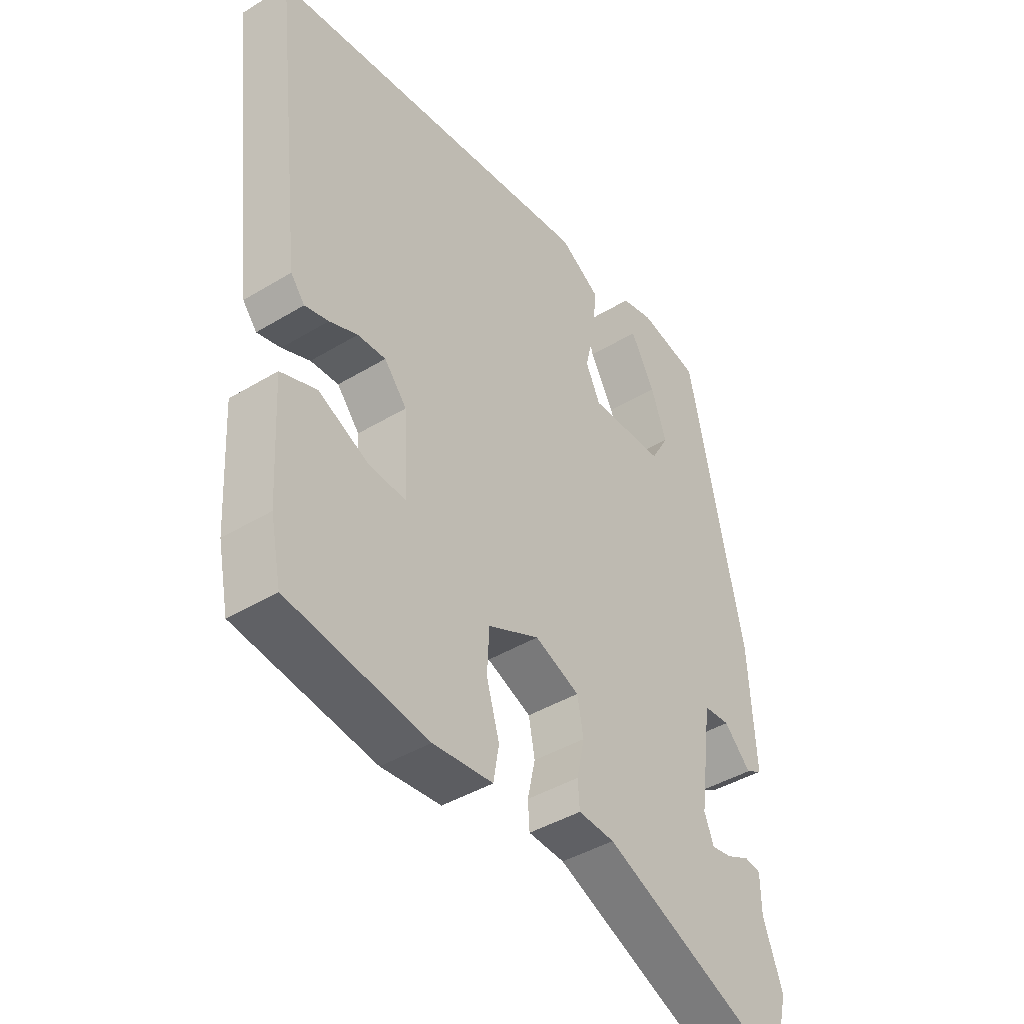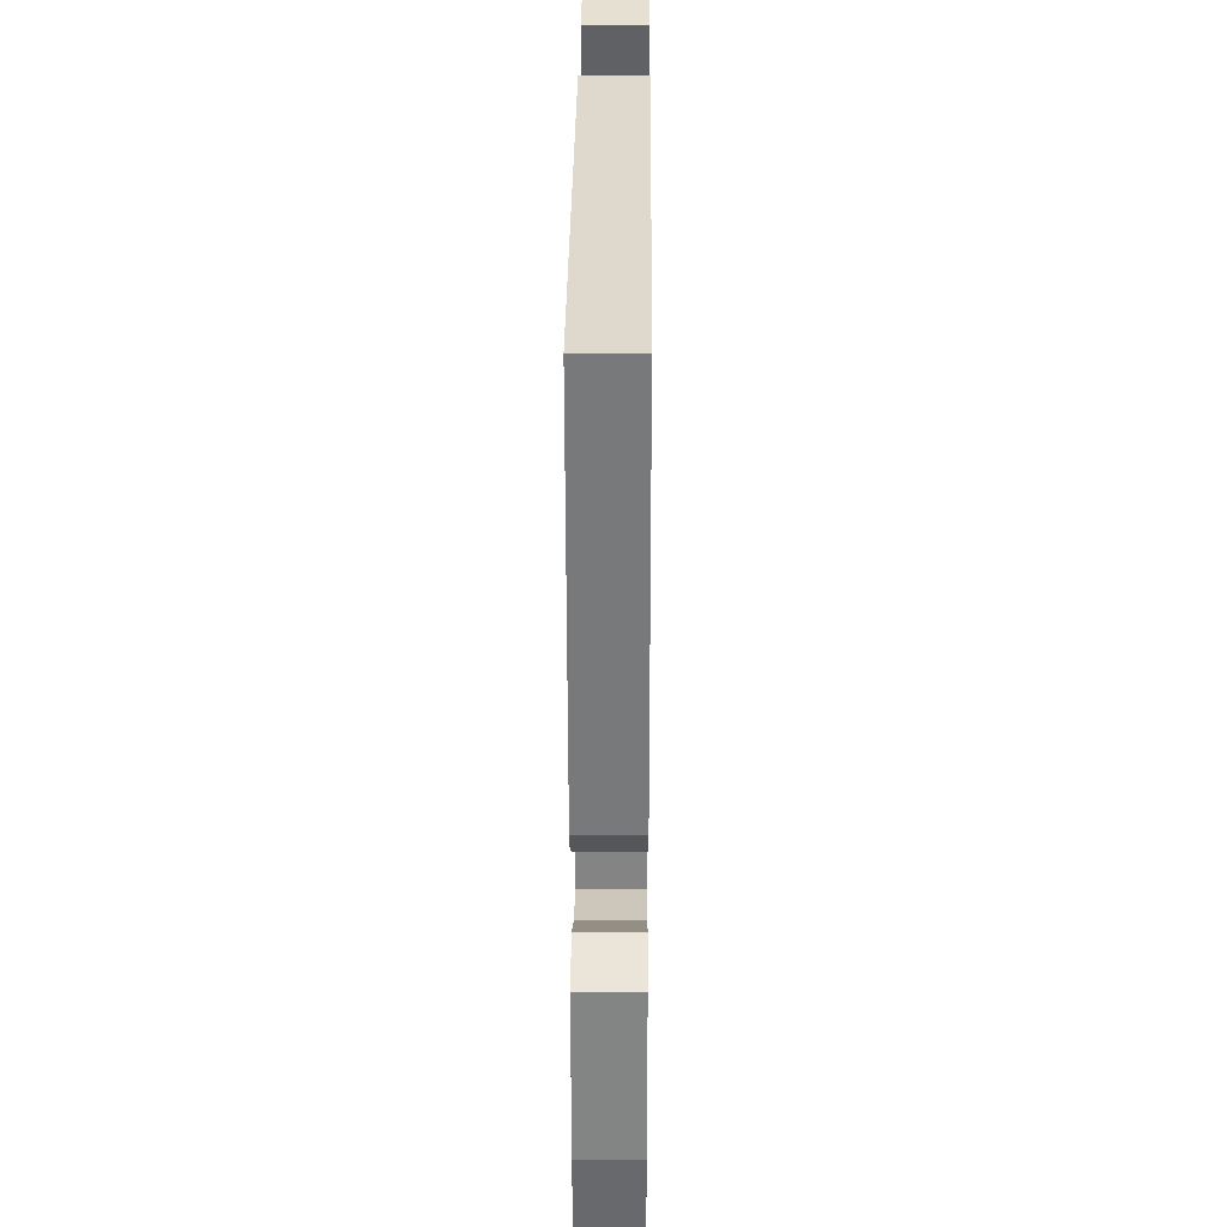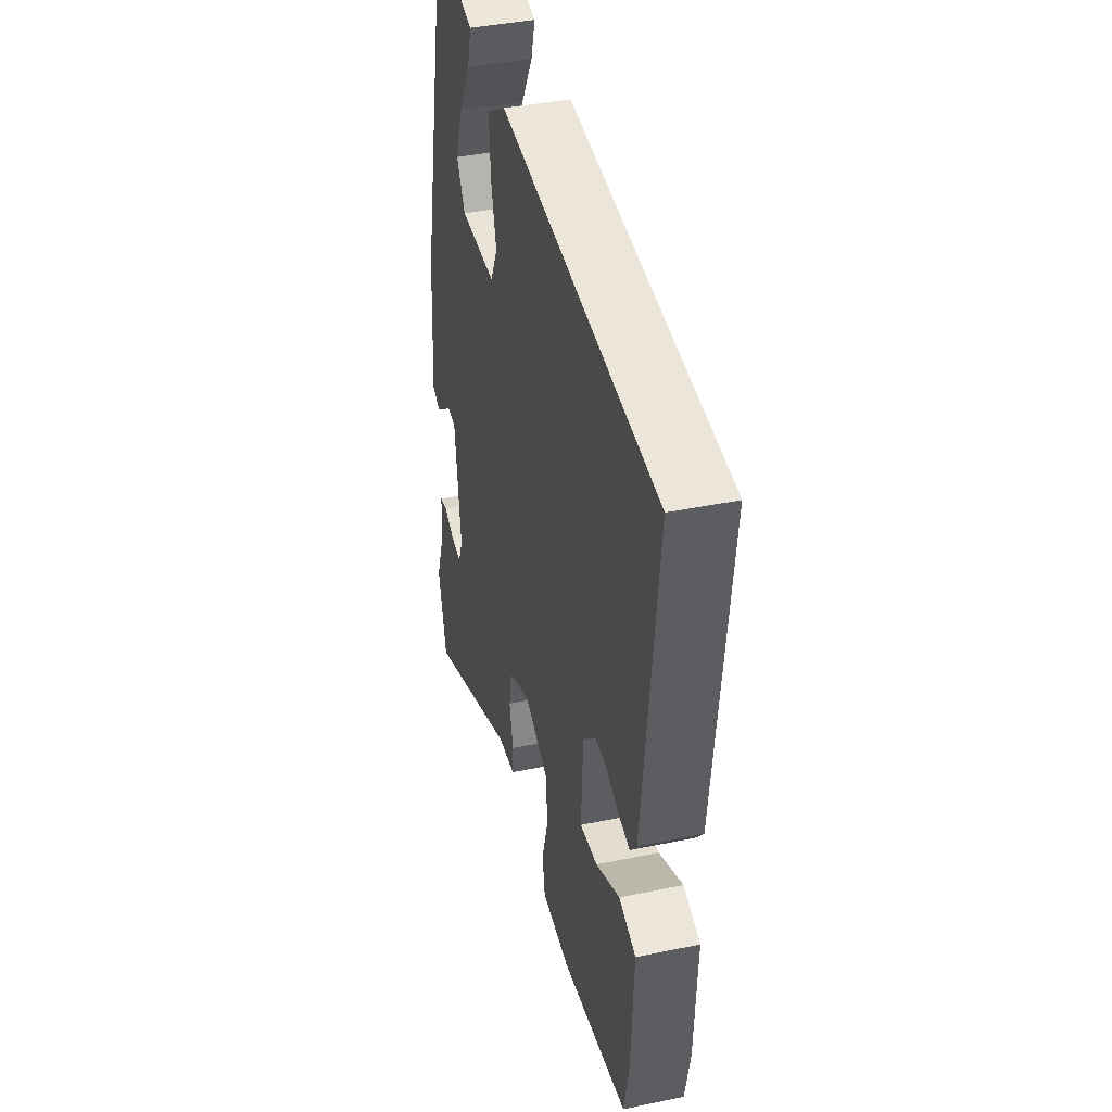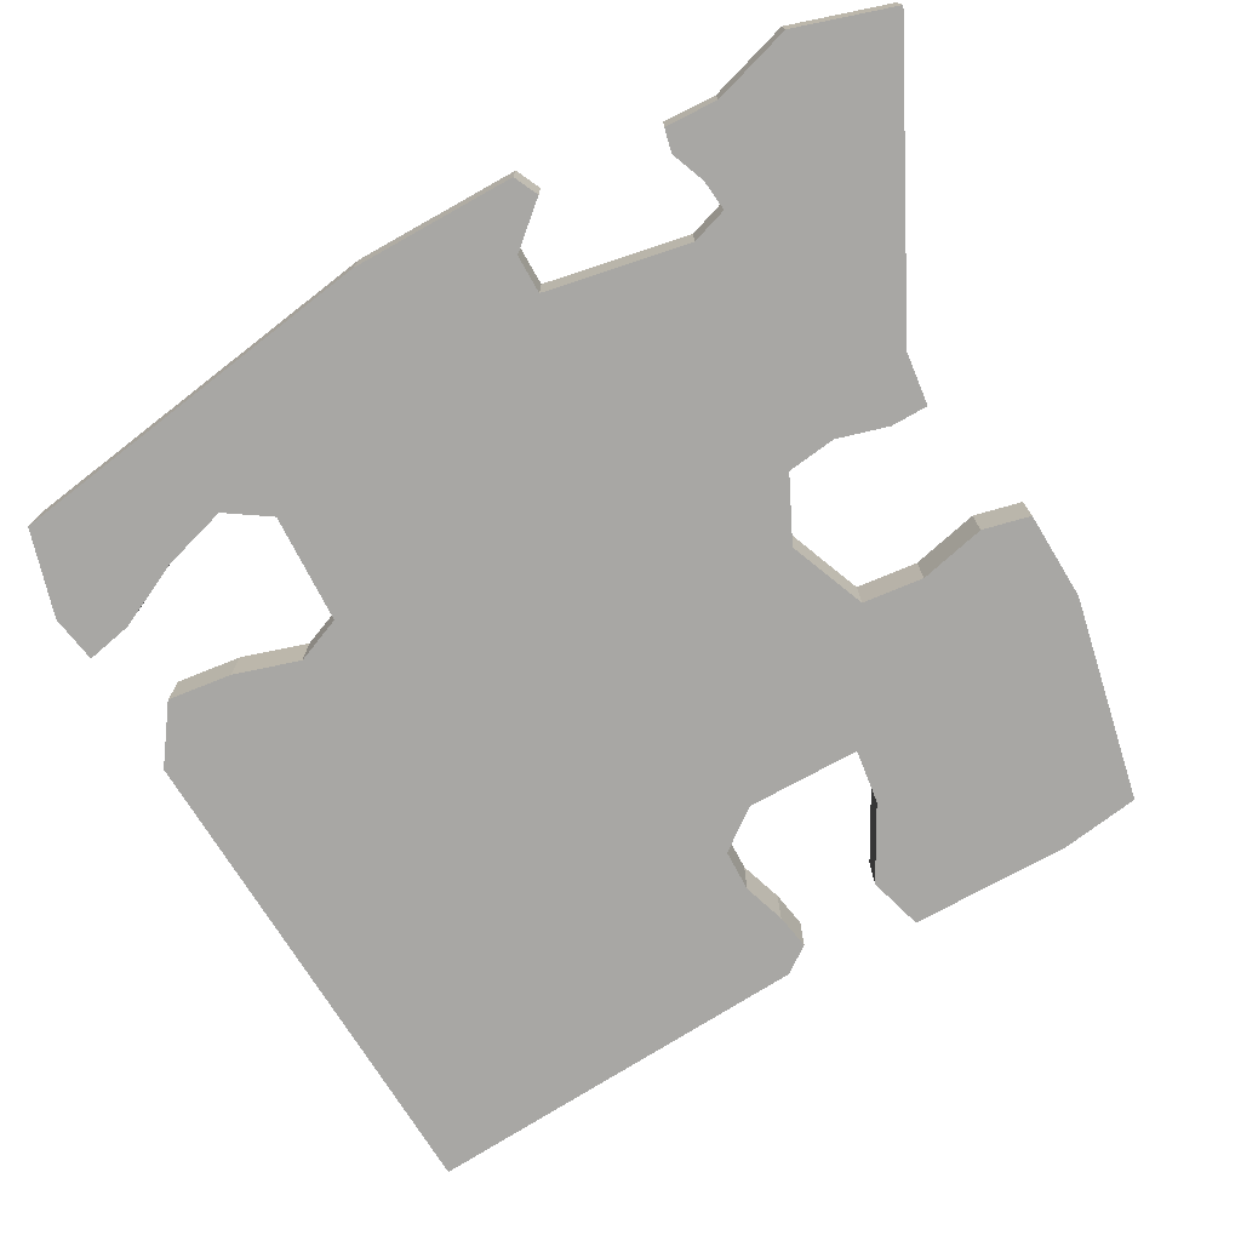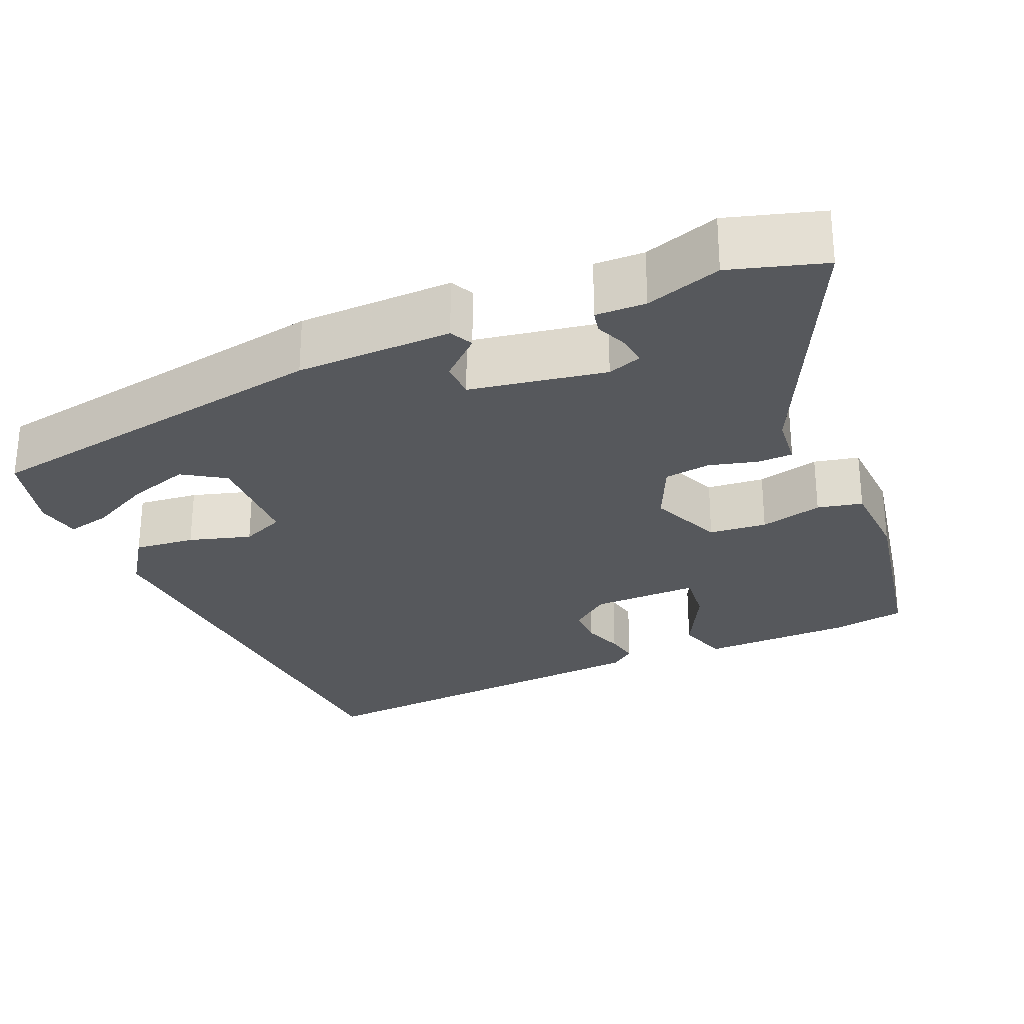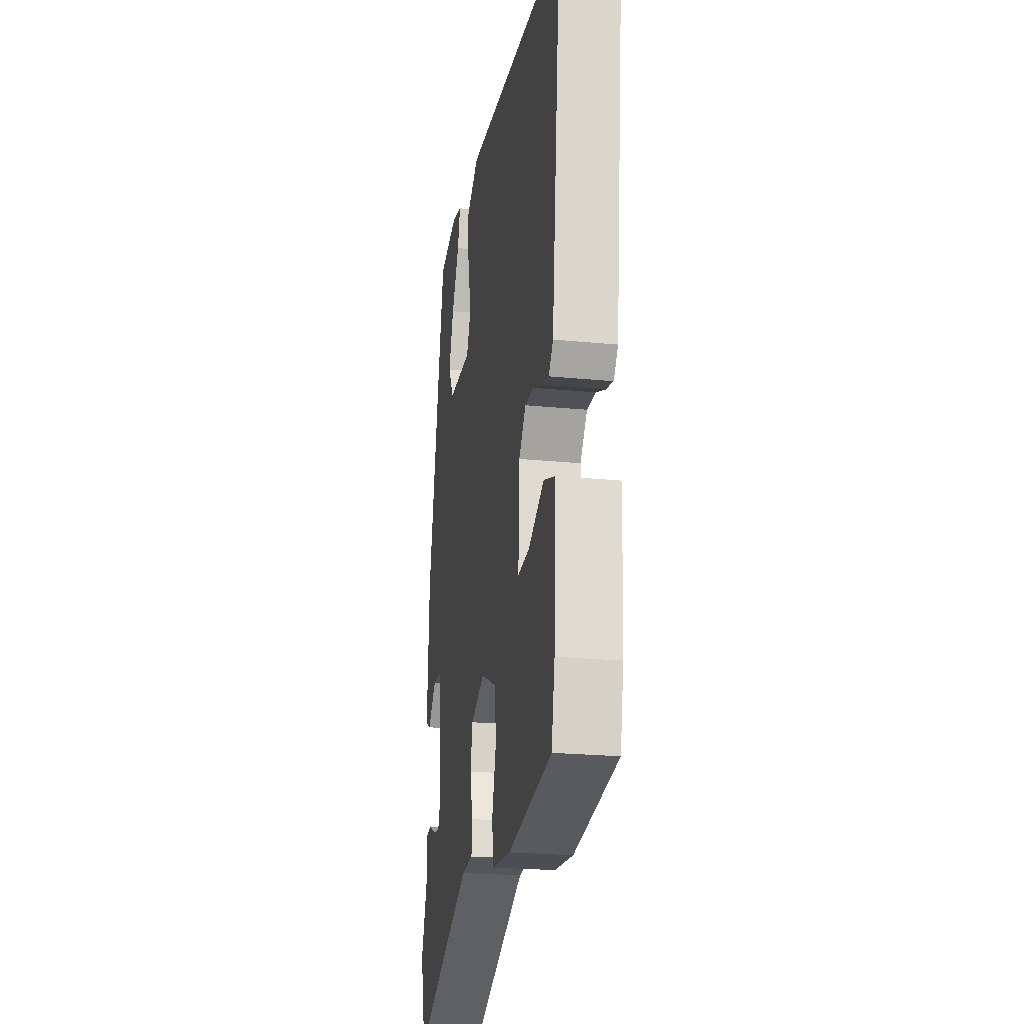
<metadata>
{"format":"obj","ext":"obj","renderer":"f3d","projection":"perspective","resolution":1024,"background":"white","views":[{"elev":-41.8,"azim":-53.7,"up":"+Z"},{"elev":25.7,"azim":-89.5,"up":"+Z"},{"elev":40.1,"azim":-104.4,"up":"+Z"},{"elev":-74.6,"azim":115.8,"up":"+Y"},{"elev":-27.8,"azim":110.9,"up":"+Y"},{"elev":-22.6,"azim":-99.7,"up":"+Z"}]}
</metadata>
<code>
v 0.5 0.07 -0.499
v 0.469 0.07 -0.621
v 0.132 0.07 -0.474
v 0.067 0.07 -0.47
v 0.064 0.07 -0.425
v 0.078 0.07 -0.362
v 0.067 0.07 -0.303
v -0.013 0.07 -0.27
v -0.105 0.07 -0.313
v -0.109 0.07 -0.387
v -0.086 0.07 -0.466
v -0.096 0.07 -0.524
v -0.203 0.07 -0.534
v -0.452 0.07 -0.497
v -0.471 0.07 -0.403
v -0.481 0.07 -0.211
v -0.417 0.07 -0.188
v -0.327 0.07 -0.231
v -0.261 0.07 -0.236
v -0.268 0.07 -0.099
v -0.308 0.07 -0.051
v -0.358 0.07 -0.053
v -0.408 0.07 -0.073
v -0.45 0.07 -0.083
v -0.475 0.07 -0.052
v -0.529 0.07 0.419
v 0.062 0.07 0.483
v 0.133 0.07 0.439
v 0.128 0.07 0.361
v 0.108 0.07 0.281
v 0.134 0.07 0.227
v 0.267 0.07 0.23
v 0.299 0.07 0.285
v 0.271 0.07 0.362
v 0.228 0.07 0.439
v 0.213 0.07 0.494
v 0.27 0.07 0.507
v 0.377 0.07 0.483
v 0.475 0.07 0.027
v 0.487 0.07 -0.172
v 0.458 0.07 -0.188
v 0.41 0.07 -0.139
v 0.363 0.07 -0.142
v 0.34 0.07 -0.317
v 0.357 0.07 -0.36
v 0.394 0.07 -0.354
v 0.435 0.07 -0.335
v 0.464 0.07 -0.34
v 0.465 0.07 -0.404
v 0.5 0 -0.499
v 0.469 0 -0.621
v 0.132 0 -0.474
v 0.067 0 -0.47
v 0.064 0 -0.425
v 0.078 0 -0.362
v 0.067 0 -0.303
v -0.013 0 -0.27
v -0.105 0 -0.313
v -0.109 0 -0.387
v -0.086 0 -0.466
v -0.096 0 -0.524
v -0.203 0 -0.534
v -0.452 0 -0.497
v -0.471 0 -0.403
v -0.481 0 -0.211
v -0.417 0 -0.188
v -0.327 0 -0.231
v -0.261 0 -0.236
v -0.268 0 -0.099
v -0.308 0 -0.051
v -0.358 0 -0.053
v -0.408 0 -0.073
v -0.45 0 -0.083
v -0.475 0 -0.052
v -0.529 0 0.419
v 0.062 0 0.483
v 0.133 0 0.439
v 0.128 0 0.361
v 0.108 0 0.281
v 0.134 0 0.227
v 0.267 0 0.23
v 0.299 0 0.285
v 0.271 0 0.362
v 0.228 0 0.439
v 0.213 0 0.494
v 0.27 0 0.507
v 0.377 0 0.483
v 0.475 0 0.027
v 0.487 0 -0.172
v 0.458 0 -0.188
v 0.41 0 -0.139
v 0.363 0 -0.142
v 0.34 0 -0.317
v 0.357 0 -0.36
v 0.394 0 -0.354
v 0.435 0 -0.335
v 0.464 0 -0.34
v 0.465 0 -0.404
f 46 47 48 49
f 1 2 3
f 49 1 3
f 46 49 3
f 45 46 3
f 4 5 6
f 3 4 6
f 45 3 6
f 44 45 6
f 43 44 6 7
f 40 41 42
f 39 40 42
f 38 39 42
f 37 38 42
f 37 42 43
f 34 35 36 37
f 33 34 37
f 33 37 43
f 43 7 8
f 33 43 8
f 32 33 8
f 28 29 30
f 27 28 30
f 26 27 30
f 25 26 30
f 24 25 30
f 23 24 30
f 22 23 30
f 21 22 30 31
f 31 32 8
f 21 31 8
f 20 21 8
f 16 17 18
f 15 16 18
f 14 15 18
f 13 14 18
f 12 13 18
f 11 12 18
f 10 11 18
f 9 10 18 19
f 8 9 19 20
f 98 97 96 95
f 52 51 50
f 52 50 98
f 52 98 95
f 52 95 94
f 55 54 53
f 55 53 52
f 55 52 94
f 55 94 93
f 56 55 93 92
f 91 90 89
f 91 89 88
f 91 88 87
f 91 87 86
f 92 91 86
f 86 85 84 83
f 86 83 82
f 92 86 82
f 57 56 92
f 57 92 82
f 57 82 81
f 79 78 77
f 79 77 76
f 79 76 75
f 79 75 74
f 79 74 73
f 79 73 72
f 79 72 71
f 80 79 71 70
f 57 81 80
f 57 80 70
f 57 70 69
f 67 66 65
f 67 65 64
f 67 64 63
f 67 63 62
f 67 62 61
f 67 61 60
f 67 60 59
f 68 67 59 58
f 69 68 58 57
f 1 50 51 2
f 2 51 52 3
f 3 52 53 4
f 4 53 54 5
f 5 54 55 6
f 6 55 56 7
f 7 56 57 8
f 8 57 58 9
f 9 58 59 10
f 10 59 60 11
f 11 60 61 12
f 12 61 62 13
f 13 62 63 14
f 14 63 64 15
f 15 64 65 16
f 16 65 66 17
f 17 66 67 18
f 18 67 68 19
f 19 68 69 20
f 20 69 70 21
f 21 70 71 22
f 22 71 72 23
f 23 72 73 24
f 24 73 74 25
f 25 74 75 26
f 26 75 76 27
f 27 76 77 28
f 28 77 78 29
f 29 78 79 30
f 30 79 80 31
f 31 80 81 32
f 32 81 82 33
f 33 82 83 34
f 34 83 84 35
f 35 84 85 36
f 36 85 86 37
f 37 86 87 38
f 38 87 88 39
f 39 88 89 40
f 40 89 90 41
f 41 90 91 42
f 42 91 92 43
f 43 92 93 44
f 44 93 94 45
f 45 94 95 46
f 46 95 96 47
f 47 96 97 48
f 48 97 98 49
f 49 98 50 1

</code>
